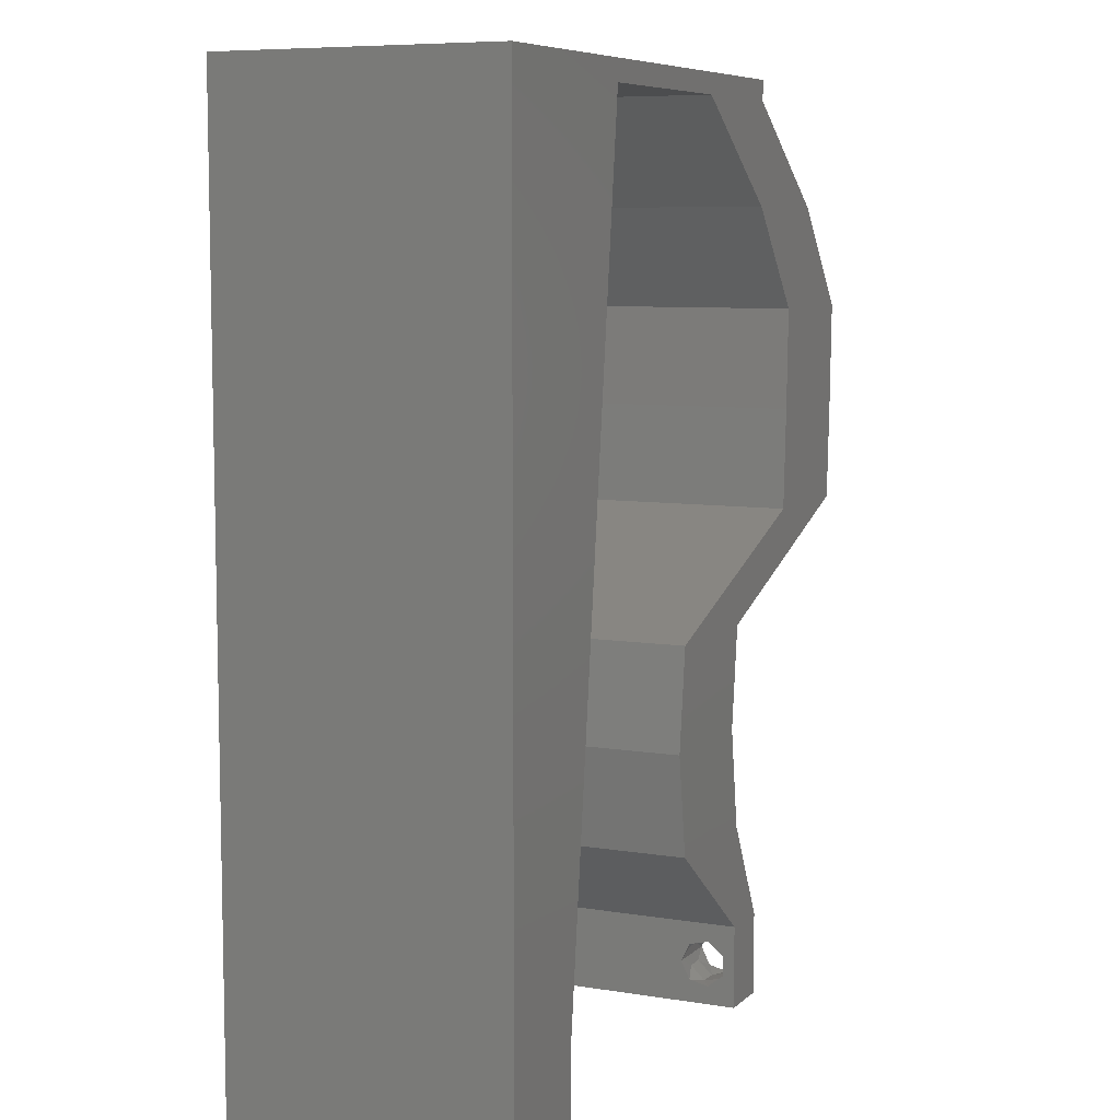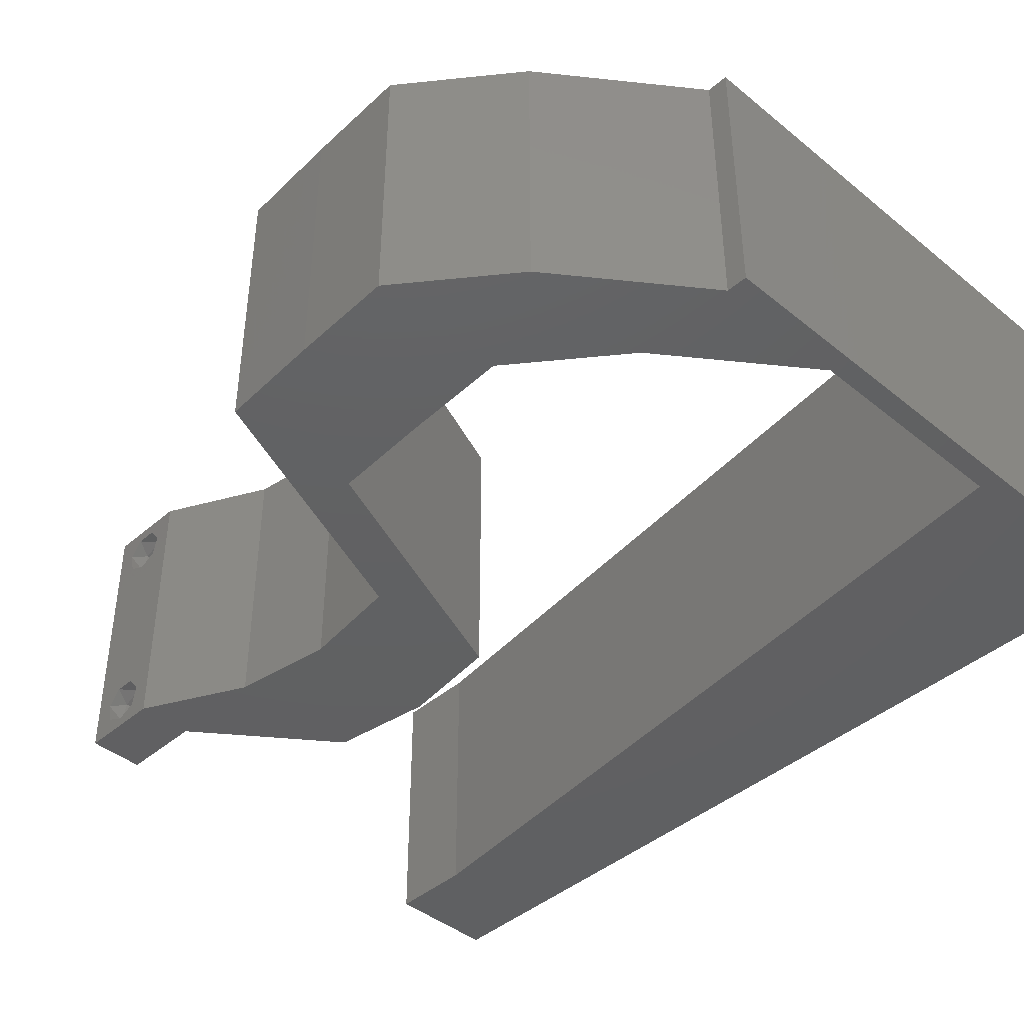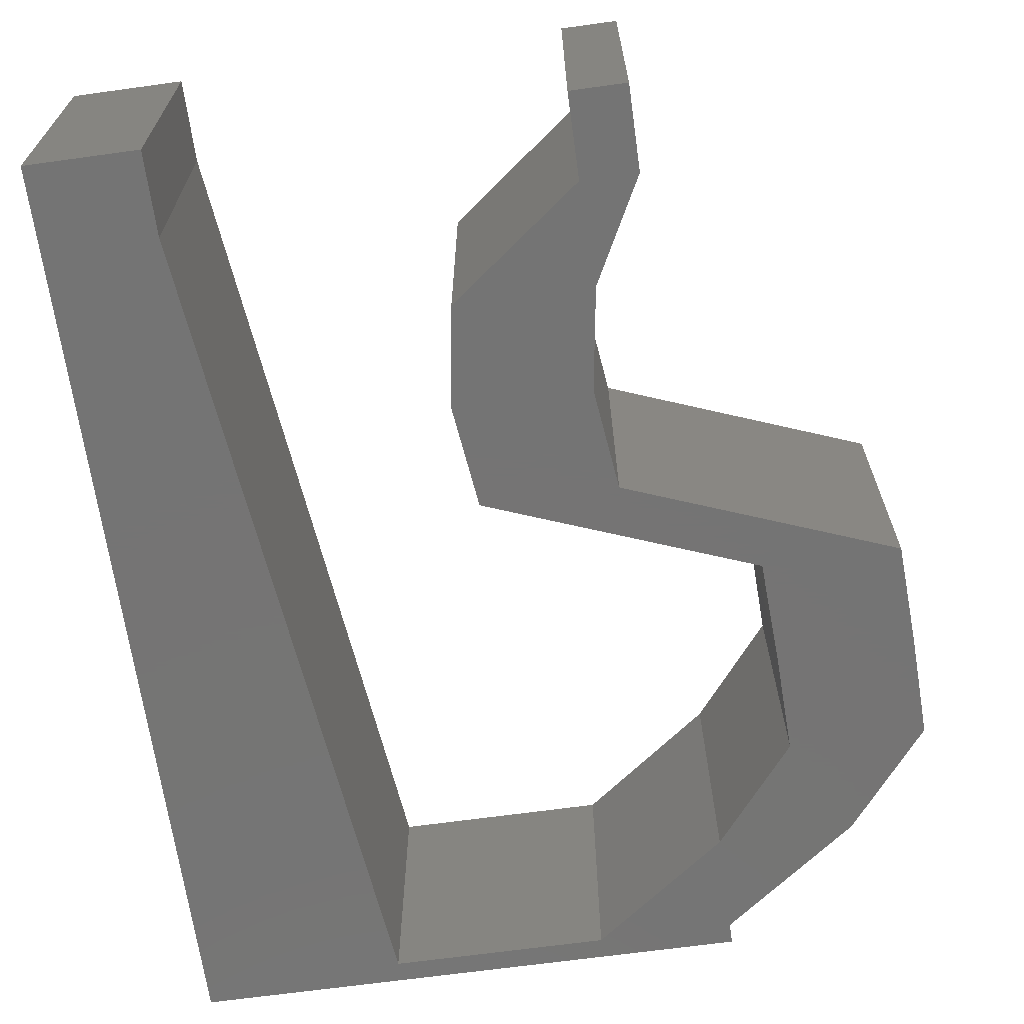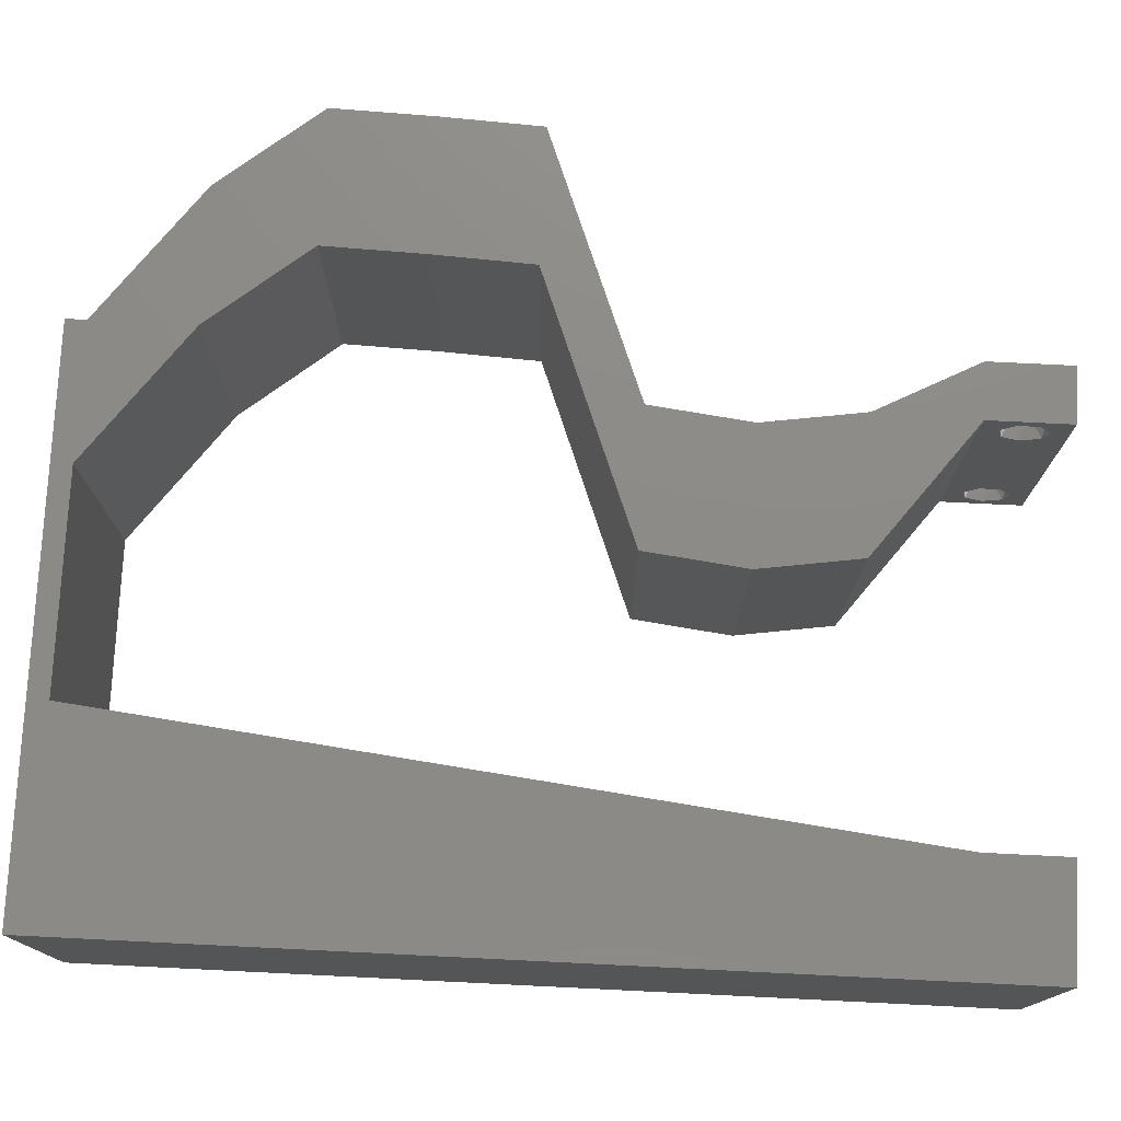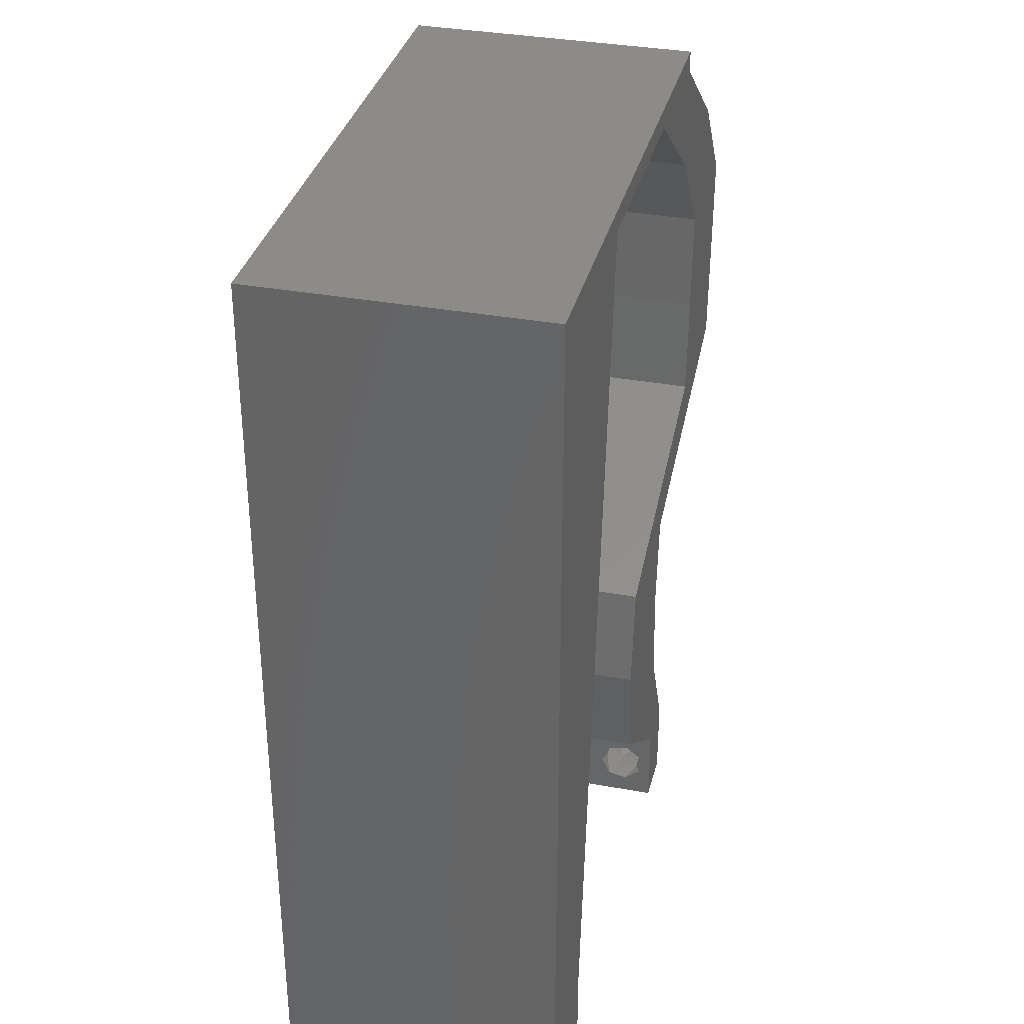
<metadata>
{"format":"stl","ext":"stl","renderer":"f3d","projection":"perspective","resolution":1024,"background":"white","views":[{"elev":7.6,"azim":-65.0,"up":"+Y"},{"elev":-42.4,"azim":135.8,"up":"+Z"},{"elev":-66.8,"azim":7.9,"up":"+Z"},{"elev":76.1,"azim":-87.2,"up":"+Z"},{"elev":34.4,"azim":-76.1,"up":"+Y"}]}
</metadata>
<code>
# stl→obj: 257 verts, 518 faces
v 0.04 -0.002262 0.003932
v 0.04 0 0.01
v 0.04 -0.006 0.01
v 0.04 -0.003 0.0159
v 0.04 -0.004657 0.002778
v 0.04 -0.006 0
v 0.04 -0.004329 0.00134
v 0.04 -0.001671 0.00134
v 0.04 0 0
v 0.04 -0.001343 0.002778
v 0.04 -0.003 0.0007
v 0.04 -0.001343 0.01798
v 0.04 0 0.02
v 0.04 -0.002262 0.01913
v 0.04 -0.004657 0.01798
v 0.04 -0.003738 0.01913
v 0.04 -0.006 0.02
v 0.04 -0.001671 0.01654
v 0.04 -0.004329 0.01654
v 0.04 -0.003738 0.003932
v 0.036 -0.002262 0.003932
v 0.036 -0.006 0.01
v 0.036 0 0.01
v 0.036 -0.003 0.0159
v 0.036 -0.006 0
v 0.036 -0.004657 0.002778
v 0.036 -0.004329 0.00134
v 0.036 -0.001343 0.002778
v 0.036 0 0
v 0.036 -0.001671 0.00134
v 0.036 -0.003 0.0007
v 0.036 0 0.02
v 0.036 -0.001343 0.01798
v 0.036 -0.002262 0.01913
v 0.036 -0.004657 0.01798
v 0.036 -0.006 0.02
v 0.036 -0.003738 0.01913
v 0.036 -0.001671 0.01654
v 0.036 -0.004329 0.01654
v 0.036 -0.003738 0.003932
v 0.05562 0.04388 0.02
v 0.04586 0.04388 0.02
v 0.05059 0.03919 0.02
v 0 -0.006 0.02
v 0.008 -0.006 0.02
v 0.004 -0.003 0.02
v 0.008 0 0.02
v 0 0 0.02
v 0.04 0.05851 0.02
v 0.03512 0.05485 0.02
v 0.04107 0.05485 0.02
v 0.04488 0.05485 0.02
v 0.00424 0.005947 0.02
v 0.01 0.06 0.02
v 0 0.06 0.02
v 0.004898 0.0558 0.02
v 0.04975 0.0512 0.02
v 0.04487 0.04977 0.02
v 0.03112 0.01882 0.02
v 0.02536 0.01463 0.02
v 0.03099 0.01191 0.02
v 0 0.024 0.02
v 0 0.012 0.02
v 0.004869 0.018 0.02
v 0.009346 0.0117 0.02
v 0.01069 0.0234 0.02
v 0.008882 0.05222 0.02
v 0 0.048 0.02
v 0.006474 0.04168 0.02
v 0.03512 0.01463 0.02
v 0.04562 0.03657 0.02
v 0.04524 0.02926 0.02
v 0.05012 0.03267 0.02
v 0.036 0.02194 0.02
v 0.01339 0.04681 0.02
v 0.01473 0.05851 0.02
v 0.03999 0.0512 0.02
v 0.05538 0.03657 0.02
v 0.02624 0.02194 0.02
v 0.02644 0.007314 0.02
v 0.055 0.02926 0.02
v 0 0.036 0.02
v 0.005692 0.02991 0.02
v 0.01204 0.03511 0.02
v 0.0362 0.007314 0.02
v 0.02 0.06 0.02
v 0.02249 0.05851 0.02
v 0.03 0.06 0.02
v 0.04 0.06 0.02
v 0.03024 0.05851 0.02
v 0.0455 0.0256 0.02
v 0.03574 0.0256 0.02
v 0 -0.006 0.01
v 0 -0.003 0.015
v 0 0 0.01
v 0 -0.006 0
v 0 -0.003 0.005
v 0 0 0
v 0.004 -0.006 0.015
v 0.008 -0.006 0.01
v 0.004 -0.006 0.005
v 0.008 -0.006 0
v 0 0.009 0.0114
v 0 0.06 0
v 0 0.051 0.0086
v 0 0.06 0.01
v 0 0.048 0
v 0 0.0415 0.009767
v 0 0.03 0.01
v 0 0.036 0
v 0 0.024 0
v 0 0.0185 0.01023
v 0 0.012 0
v 0 0.005337 0.005128
v 0 0.05466 0.01487
v 0.05562 0.04388 0
v 0.05059 0.03919 0
v 0.04586 0.04388 0
v 0.004 -0.003 0
v 0.008 0 0
v 0.04 0.05851 0
v 0.04107 0.05485 0
v 0.03512 0.05485 0
v 0.04488 0.05485 0
v 0.00424 0.005947 0
v 0.01 0.06 0
v 0.004898 0.0558 0
v 0.04487 0.04977 0
v 0.04975 0.0512 0
v 0.03112 0.01882 0
v 0.03099 0.01191 0
v 0.02536 0.01463 0
v 0.004869 0.018 0
v 0.009346 0.0117 0
v 0.01069 0.0234 0
v 0.008882 0.05222 0
v 0.006474 0.04168 0
v 0.03512 0.01463 0
v 0.04562 0.03657 0
v 0.05012 0.03267 0
v 0.04524 0.02926 0
v 0.036 0.02194 0
v 0.01339 0.04681 0
v 0.01473 0.05851 0
v 0.03999 0.0512 0
v 0.05538 0.03657 0
v 0.02624 0.02194 0
v 0.02644 0.007314 0
v 0.055 0.02926 0
v 0.005692 0.02991 0
v 0.01204 0.03511 0
v 0.0362 0.007314 0
v 0.02 0.06 0
v 0.02249 0.05851 0
v 0.03 0.06 0
v 0.04 0.06 0
v 0.03024 0.05851 0
v 0.0455 0.0256 0
v 0.03574 0.0256 0
v 0.008 0 0.01
v 0.008 -0.003 0.015
v 0.008 -0.003 0.005
v 0.015 0.06 0.00866
v 0.025 0.06 0.01134
v 0.006575 0.06 0.01266
v 0.03343 0.06 0.007337
v 0.04 0.06 0.01
v 0.0342 0.06 0.01422
v 0.005798 0.06 0.00578
v 0.04 0.05851 0.01
v 0.04975 0.0512 0.01
v 0.05269 0.04754 0.015
v 0.05562 0.04388 0.01
v 0.05269 0.04754 0.005
v 0.0555 0.04023 0.015
v 0.05538 0.03657 0.01
v 0.0555 0.04023 0.005
v 0.05519 0.03291 0.015
v 0.055 0.02926 0.01
v 0.05519 0.03291 0.005
v 0.04831 0.02668 0.007292
v 0.036 0.02194 0.01
v 0.04317 0.0247 0.01237
v 0.04121 0.02395 0.005507
v 0.04944 0.02712 0.01408
v 0.03556 0.01828 0.015
v 0.03512 0.01463 0.01
v 0.03556 0.01828 0.005
v 0.03566 0.01097 0.015
v 0.0362 0.007314 0.01
v 0.03566 0.01097 0.005
v 0.0381 0.003657 0.015
v 0.0381 0.003657 0.005
v 0.03122 0.003657 0.005916
v 0.03122 0.003657 0.01398
v 0.02644 0.007314 0.01
v 0.0259 0.01097 0.015
v 0.02536 0.01463 0.01
v 0.0259 0.01097 0.005
v 0.0258 0.01828 0.015
v 0.02624 0.02194 0.01
v 0.0258 0.01828 0.005
v 0.03855 0.02668 0.007292
v 0.03341 0.0247 0.01237
v 0.04524 0.02926 0.01
v 0.03145 0.02395 0.005507
v 0.03968 0.02712 0.01408
v 0.04543 0.03291 0.015
v 0.04562 0.03657 0.01
v 0.04543 0.03291 0.005
v 0.04574 0.04023 0.015
v 0.04586 0.04388 0.01
v 0.04574 0.04023 0.005
v 0.04293 0.04754 0.015
v 0.03999 0.0512 0.01
v 0.04293 0.04754 0.005
v 0.03024 0.05851 0.01
v 0.02248 0.05851 0.007998
v 0.01473 0.05851 0.01
v 0.0199 0.05851 0.0144
v 0.02507 0.05851 0.01448
v 0.00901 0.008777 0.01153
v 0.01372 0.04973 0.01153
v 0.01008 0.01804 0.01026
v 0.01137 0.02926 0.01
v 0.01266 0.04047 0.01026
v 0.01411 0.05313 0.005
v 0.0385 -0.002262 0.01607
v 0.0375 -0.003738 0.01607
v 0.03712 -0.002262 0.01607
v 0.03888 -0.003738 0.01607
v 0.03727 -0.004329 0.01866
v 0.03873 -0.004657 0.01722
v 0.03725 -0.004657 0.01722
v 0.03873 -0.003 0.0193
v 0.03725 -0.003 0.0193
v 0.03875 -0.004329 0.01866
v 0.03798 -0.001664 0.01865
v 0.03685 -0.001671 0.01866
v 0.03727 -0.001343 0.01722
v 0.03875 -0.001343 0.01722
v 0.03914 -0.001674 0.01866
v 0.03727 -0.002262 0.0008684
v 0.03873 -0.003738 0.0008684
v 0.03726 -0.003758 0.0008785
v 0.03874 -0.002242 0.0008785
v 0.03727 -0.004657 0.002022
v 0.03873 -0.004329 0.00346
v 0.03875 -0.004657 0.002022
v 0.03727 -0.003 0.0041
v 0.03875 -0.003 0.0041
v 0.03725 -0.004329 0.00346
v 0.03873 -0.001343 0.002022
v 0.03725 -0.001343 0.002022
v 0.03798 -0.001664 0.003451
v 0.03913 -0.001674 0.003464
v 0.03684 -0.001671 0.00346
f 1 2 3
f 2 4 3
f 5 6 7
f 8 9 10
f 11 9 8
f 7 6 11
f 12 13 14
f 15 16 17
f 13 17 14
f 14 17 16
f 6 9 11
f 10 9 2
f 13 18 2
f 12 18 13
f 3 19 17
f 19 15 17
f 3 6 5
f 2 18 4
f 4 19 3
f 10 2 1
f 20 3 5
f 1 3 20
f 21 22 23
f 22 24 23
f 25 26 27
f 28 29 30
f 30 29 31
f 31 25 27
f 32 33 34
f 35 36 37
f 34 36 32
f 37 36 34
f 32 38 33
f 29 25 31
f 36 39 22
f 35 39 36
f 23 38 32
f 22 26 25
f 23 29 28
f 22 39 24
f 24 38 23
f 40 26 22
f 21 40 22
f 21 23 28
f 41 42 43
f 44 45 46
f 47 48 46
f 49 50 51
f 52 49 51
f 48 47 53
f 54 55 56
f 42 57 58
f 59 60 61
f 62 63 64
f 65 66 64
f 67 68 69
f 70 59 61
f 68 67 56
f 71 72 73
f 55 68 56
f 70 74 59
f 75 67 69
f 76 54 67
f 50 77 51
f 77 58 51
f 58 52 51
f 73 78 43
f 65 63 53
f 71 73 43
f 79 60 59
f 60 80 61
f 81 78 73
f 82 62 83
f 42 71 43
f 66 84 83
f 45 47 46
f 48 44 46
f 78 41 43
f 57 52 58
f 66 62 64
f 85 70 61
f 63 65 64
f 83 84 69
f 82 83 69
f 68 82 69
f 84 75 69
f 62 66 83
f 67 54 56
f 63 48 53
f 77 42 58
f 76 86 54
f 86 76 87
f 75 76 67
f 47 65 53
f 88 86 87
f 49 89 50
f 88 90 89
f 89 90 50
f 57 42 41
f 91 81 73
f 91 92 74
f 74 92 59
f 13 85 32
f 32 85 80
f 80 85 61
f 17 13 32
f 36 17 32
f 92 79 59
f 92 91 72
f 72 91 73
f 90 88 87
f 93 94 95
f 48 94 44
f 96 97 98
f 95 97 93
f 44 94 93
f 95 94 48
f 93 97 96
f 98 97 95
f 45 99 100
f 93 99 44
f 96 101 93
f 100 101 102
f 44 99 45
f 100 99 93
f 102 101 96
f 93 101 100
f 48 103 95
f 104 105 106
f 107 105 104
f 63 103 48
f 108 109 82
f 110 109 108
f 110 108 107
f 82 109 62
f 111 109 110
f 112 109 111
f 62 112 63
f 68 108 82
f 113 112 111
f 62 109 112
f 98 114 113
f 55 115 68
f 68 105 108
f 113 103 112
f 113 114 103
f 68 115 105
f 112 103 63
f 108 105 107
f 106 115 55
f 95 114 98
f 103 114 95
f 105 115 106
f 116 117 118
f 96 119 102
f 120 119 98
f 121 122 123
f 124 122 121
f 98 125 120
f 126 127 104
f 118 128 129
f 130 131 132
f 111 133 113
f 134 133 135
f 136 137 107
f 138 131 130
f 107 127 136
f 139 140 141
f 104 127 107
f 138 130 142
f 143 137 136
f 144 136 126
f 123 122 145
f 145 122 128
f 128 122 124
f 140 117 146
f 134 125 113
f 139 117 140
f 147 130 132
f 132 131 148
f 149 140 146
f 110 150 111
f 118 117 139
f 135 150 151
f 102 119 120
f 98 119 96
f 146 117 116
f 129 128 124
f 135 133 111
f 152 131 138
f 113 133 134
f 150 137 151
f 110 137 150
f 107 137 110
f 151 137 143
f 111 150 135
f 136 127 126
f 113 125 98
f 145 128 118
f 144 126 153
f 153 154 144
f 143 136 144
f 120 125 134
f 155 154 153
f 123 156 121
f 155 156 157
f 157 156 123
f 129 116 118
f 158 140 149
f 158 142 159
f 142 130 159
f 9 29 152
f 29 148 152
f 148 131 152
f 6 29 9
f 25 29 6
f 159 130 147
f 159 141 158
f 141 140 158
f 157 154 155
f 160 161 100
f 45 161 47
f 120 162 102
f 100 162 160
f 47 161 160
f 100 161 45
f 102 162 100
f 160 162 120
f 86 163 54
f 153 164 155
f 86 164 163
f 163 164 153
f 163 165 54
f 164 166 155
f 88 164 86
f 126 163 153
f 155 166 156
f 156 166 167
f 55 165 106
f 54 165 55
f 88 168 164
f 126 169 163
f 164 168 166
f 163 169 165
f 89 168 88
f 167 168 89
f 104 169 126
f 106 169 104
f 166 168 167
f 165 169 106
f 167 89 49
f 49 170 167
f 121 156 167
f 167 170 121
f 52 171 170
f 170 171 124
f 170 49 52
f 57 171 52
f 124 121 170
f 124 171 129
f 57 172 171
f 173 172 41
f 171 174 129
f 116 174 173
f 171 172 173
f 129 174 116
f 41 172 57
f 173 174 171
f 173 175 176
f 78 175 41
f 116 177 146
f 176 177 173
f 41 175 173
f 176 175 78
f 173 177 116
f 146 177 176
f 176 178 179
f 81 178 78
f 146 180 149
f 179 180 176
f 78 178 176
f 179 178 81
f 176 180 146
f 149 180 179
f 149 181 158
f 182 183 74
f 74 183 91
f 179 181 149
f 158 184 142
f 91 185 81
f 142 184 182
f 81 185 179
f 181 184 158
f 91 183 185
f 183 184 181
f 182 184 183
f 183 181 185
f 185 181 179
f 182 186 187
f 70 186 74
f 142 188 138
f 187 188 182
f 74 186 182
f 187 186 70
f 182 188 142
f 138 188 187
f 187 189 190
f 85 189 70
f 138 191 152
f 190 191 187
f 70 189 187
f 190 189 85
f 187 191 138
f 152 191 190
f 85 192 190
f 2 192 13
f 190 193 152
f 9 193 2
f 190 192 2
f 13 192 85
f 152 193 9
f 2 193 190
f 3 17 36
f 36 22 3
f 25 6 3
f 3 22 25
f 29 194 148
f 80 195 32
f 32 195 23
f 196 195 80
f 196 194 195
f 195 194 23
f 23 194 29
f 148 194 196
f 196 197 198
f 60 197 80
f 198 199 196
f 148 199 132
f 80 197 196
f 198 197 60
f 196 199 148
f 132 199 198
f 79 200 60
f 198 200 201
f 201 202 198
f 132 202 147
f 60 200 198
f 201 200 79
f 198 202 132
f 147 202 201
f 159 203 141
f 79 204 201
f 92 204 79
f 141 203 205
f 147 206 159
f 72 207 92
f 201 206 147
f 205 207 72
f 159 206 203
f 207 204 92
f 203 206 204
f 204 206 201
f 207 203 204
f 205 203 207
f 71 208 72
f 205 208 209
f 209 210 205
f 141 210 139
f 72 208 205
f 209 208 71
f 205 210 141
f 139 210 209
f 42 211 71
f 209 211 212
f 139 213 118
f 212 213 209
f 71 211 209
f 212 211 42
f 209 213 139
f 118 213 212
f 42 214 212
f 215 214 77
f 212 216 118
f 145 216 215
f 77 214 42
f 118 216 145
f 212 214 215
f 215 216 212
f 50 217 215
f 215 217 123
f 215 77 50
f 90 217 50
f 123 145 215
f 123 217 157
f 157 218 154
f 154 218 144
f 217 218 157
f 144 218 219
f 219 220 76
f 90 221 217
f 87 221 90
f 76 220 87
f 219 218 220
f 218 221 220
f 217 221 218
f 220 221 87
f 134 222 120
f 76 223 219
f 160 222 47
f 75 223 76
f 47 222 65
f 65 224 66
f 135 224 134
f 224 225 66
f 135 225 224
f 143 226 151
f 84 226 75
f 66 225 84
f 84 225 226
f 151 225 135
f 226 225 151
f 224 222 134
f 143 223 226
f 144 227 143
f 143 227 223
f 65 222 224
f 226 223 75
f 219 227 144
f 223 227 219
f 120 222 160
f 24 4 228
f 4 24 229
f 24 228 230
f 4 229 231
f 232 233 234
f 235 232 236
f 233 232 237
f 232 235 237
f 238 235 236
f 238 236 239
f 233 229 234
f 240 228 241
f 235 238 242
f 229 233 231
f 228 240 230
f 240 241 238
f 35 37 232
f 14 16 235
f 33 38 240
f 15 19 233
f 35 232 234
f 232 37 236
f 15 233 237
f 235 16 237
f 39 35 234
f 18 12 241
f 37 34 236
f 16 15 237
f 228 18 241
f 229 39 234
f 240 238 239
f 238 241 242
f 33 240 239
f 14 235 242
f 241 12 242
f 240 38 230
f 233 19 231
f 236 34 239
f 24 39 229
f 4 18 228
f 38 24 230
f 19 4 231
f 12 14 242
f 34 33 239
f 31 11 243
f 11 31 244
f 244 31 245
f 243 11 246
f 247 248 249
f 248 250 251
f 248 247 252
f 250 248 252
f 243 253 254
f 244 247 249
f 250 255 251
f 253 243 246
f 247 244 245
f 251 255 256
f 255 250 257
f 254 253 255
f 20 5 248
f 8 10 253
f 40 21 250
f 27 26 247
f 20 248 251
f 248 5 249
f 40 250 252
f 247 26 252
f 28 30 254
f 1 20 251
f 5 7 249
f 26 40 252
f 7 11 244
f 30 31 243
f 30 243 254
f 7 244 249
f 254 255 257
f 255 253 256
f 8 253 246
f 27 247 245
f 253 10 256
f 250 21 257
f 28 254 257
f 1 251 256
f 10 1 256
f 21 28 257
f 11 8 246
f 31 27 245

</code>
